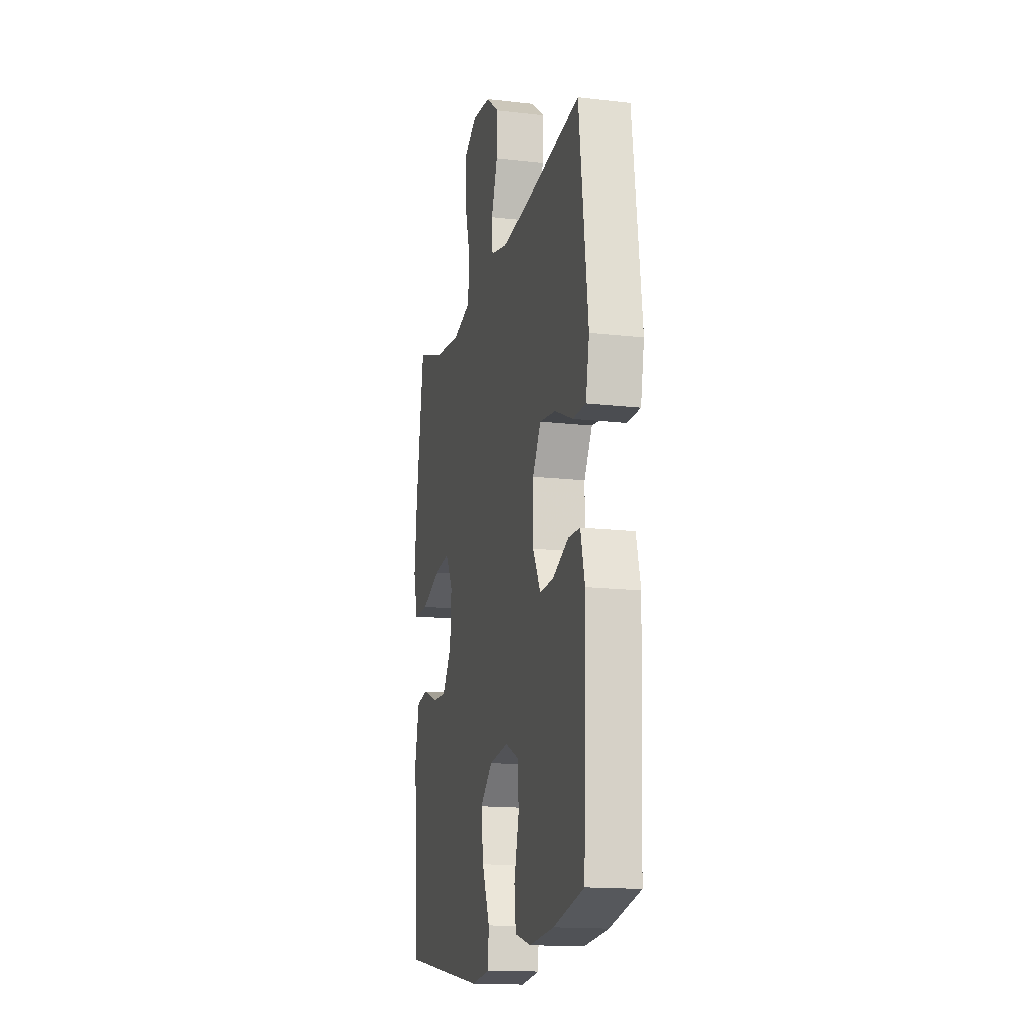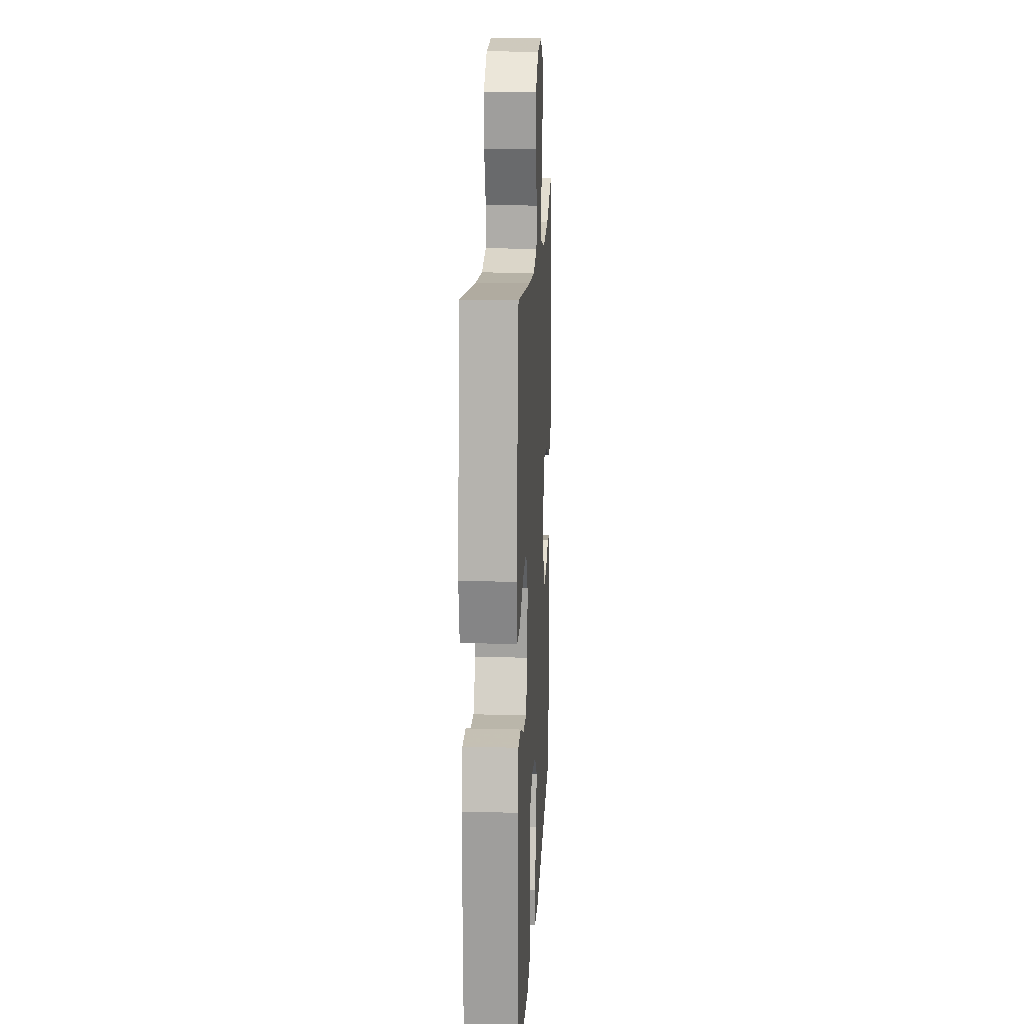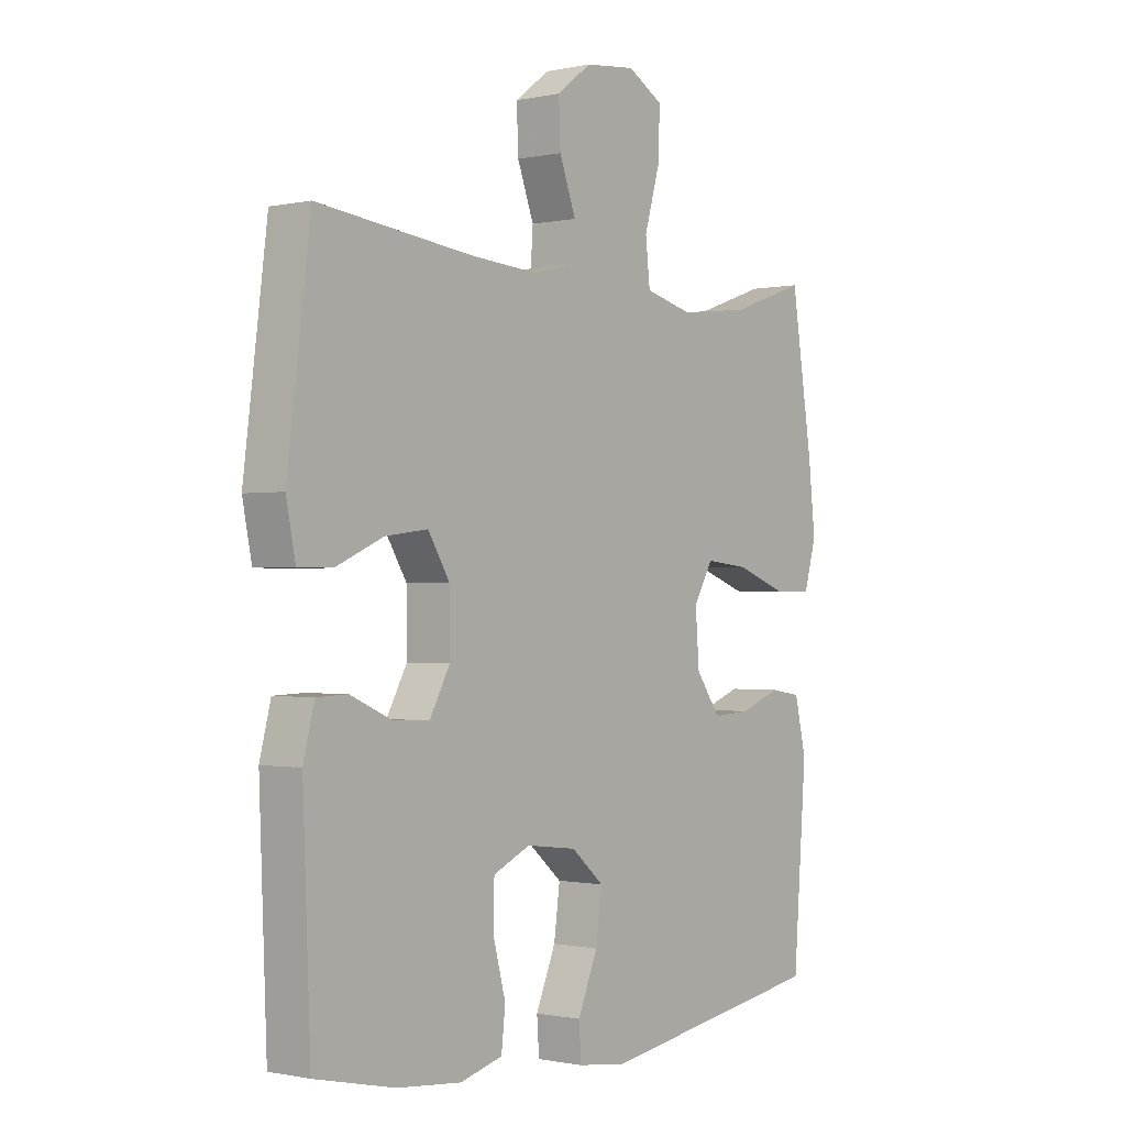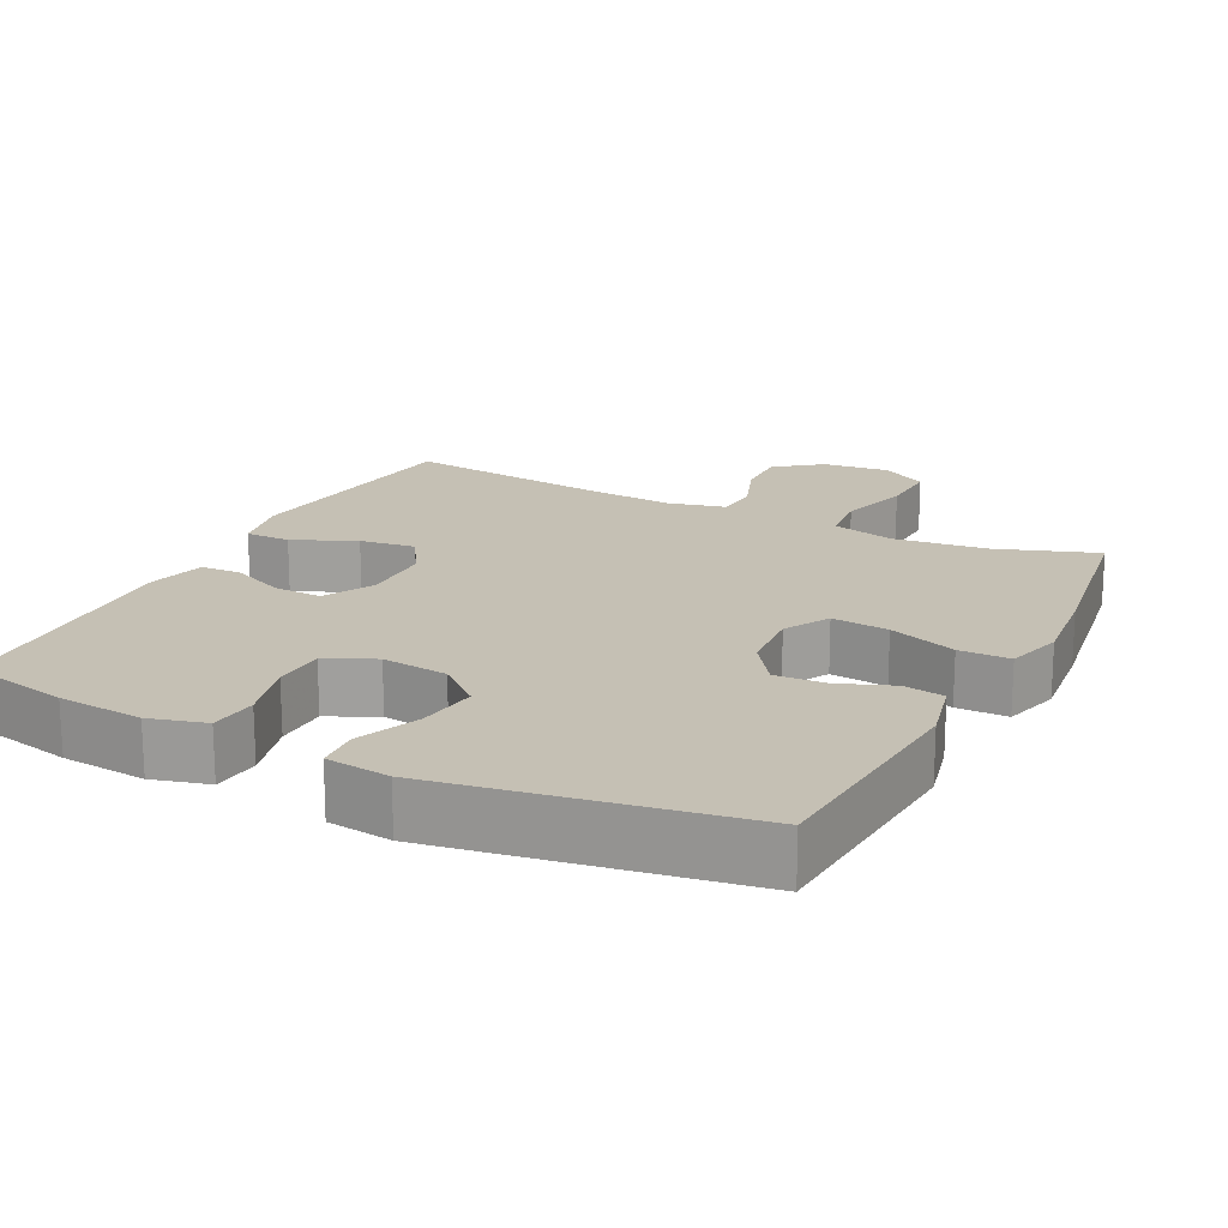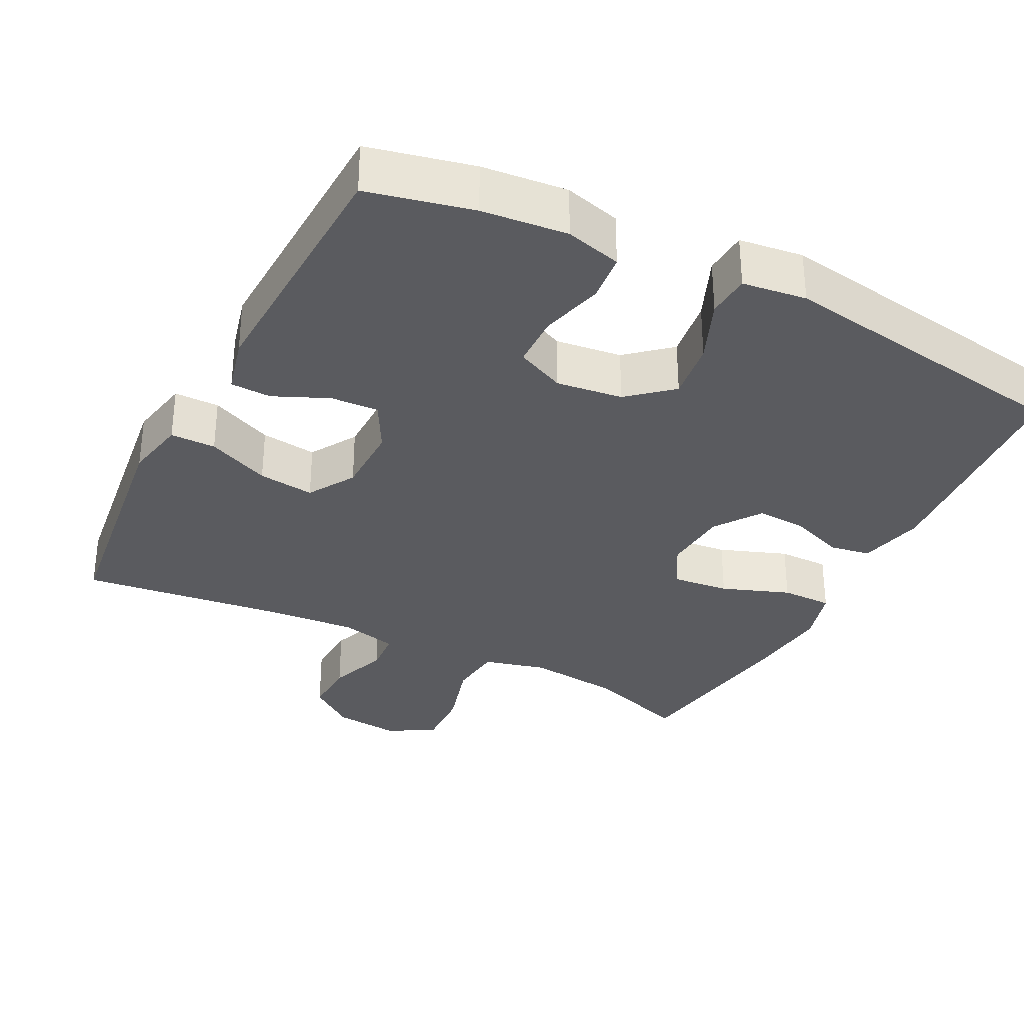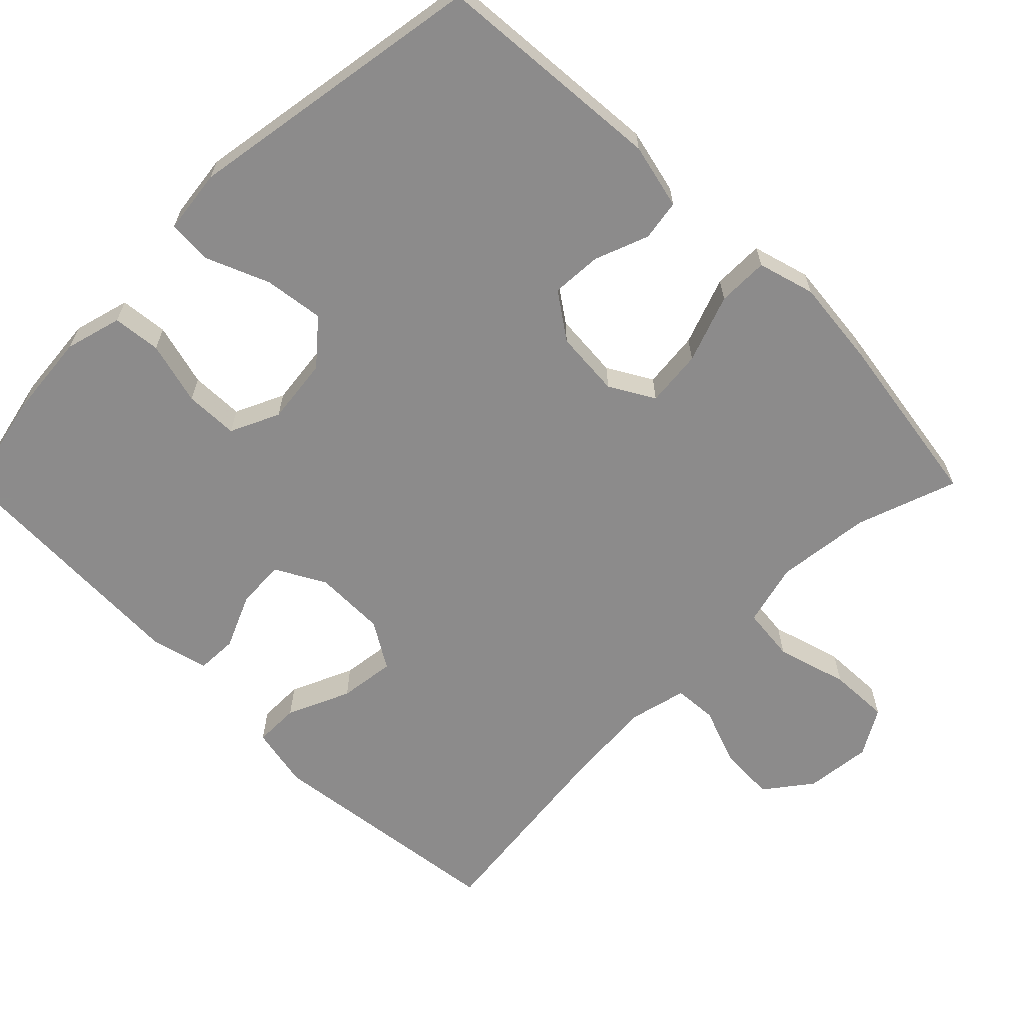
<metadata>
{"format":"obj","ext":"obj","renderer":"f3d","projection":"perspective","resolution":1024,"background":"white","views":[{"elev":-15.8,"azim":76.5,"up":"+Z"},{"elev":16.4,"azim":93.1,"up":"+Z"},{"elev":-0.8,"azim":128.5,"up":"+Z"},{"elev":18.3,"azim":-153.3,"up":"+Y"},{"elev":-32.8,"azim":153.1,"up":"+Y"},{"elev":-64.0,"azim":-134.9,"up":"+Y"}]}
</metadata>
<code>
v 0.5 0.07 0.5
v 0.542 0.07 0.166
v 0.525 0.07 0.081
v 0.463 0.07 0.081
v 0.377 0.07 0.119
v 0.3 0.07 0.129
v 0.261 0.07 0.065
v 0.26 0.07 -0.033
v 0.297 0.07 -0.101
v 0.363 0.07 -0.098
v 0.438 0.07 -0.065
v 0.494 0.07 -0.067
v 0.514 0.07 -0.146
v 0.5 0.07 -0.5
v 0.356 0.07 -0.532
v 0.239 0.07 -0.543
v 0.162 0.07 -0.522
v 0.155 0.07 -0.456
v 0.178 0.07 -0.369
v 0.176 0.07 -0.296
v 0.109 0.07 -0.265
v 0.018 0.07 -0.276
v -0.041 0.07 -0.327
v -0.03 0.07 -0.409
v 0.006 0.07 -0.496
v 0.002 0.07 -0.556
v -0.086 0.07 -0.567
v -0.5 0.07 -0.5
v -0.524 0.07 -0.184
v -0.503 0.07 -0.094
v -0.447 0.07 -0.085
v -0.373 0.07 -0.113
v -0.304 0.07 -0.117
v -0.26 0.07 -0.054
v -0.253 0.07 0.037
v -0.288 0.07 0.098
v -0.366 0.07 0.09
v -0.459 0.07 0.056
v -0.529 0.07 0.056
v -0.551 0.07 0.134
v -0.538 0.07 0.255
v -0.5 0.07 0.5
v -0.363 0.07 0.452
v -0.233 0.07 0.437
v -0.147 0.07 0.459
v -0.139 0.07 0.533
v -0.167 0.07 0.631
v -0.17 0.07 0.714
v -0.106 0.07 0.751
v -0.015 0.07 0.741
v 0.048 0.07 0.693
v 0.045 0.07 0.617
v 0.015 0.07 0.536
v 0.019 0.07 0.477
v 0.098 0.07 0.458
v 0.22 0.07 0.467
v 0.5 0 0.5
v 0.542 0 0.166
v 0.525 0 0.081
v 0.463 0 0.081
v 0.377 0 0.119
v 0.3 0 0.129
v 0.261 0 0.065
v 0.26 0 -0.033
v 0.297 0 -0.101
v 0.363 0 -0.098
v 0.438 0 -0.065
v 0.494 0 -0.067
v 0.514 0 -0.146
v 0.5 0 -0.5
v 0.356 0 -0.532
v 0.239 0 -0.543
v 0.162 0 -0.522
v 0.155 0 -0.456
v 0.178 0 -0.369
v 0.176 0 -0.296
v 0.109 0 -0.265
v 0.018 0 -0.276
v -0.041 0 -0.327
v -0.03 0 -0.409
v 0.006 0 -0.496
v 0.002 0 -0.556
v -0.086 0 -0.567
v -0.5 0 -0.5
v -0.524 0 -0.184
v -0.503 0 -0.094
v -0.447 0 -0.085
v -0.373 0 -0.113
v -0.304 0 -0.117
v -0.26 0 -0.054
v -0.253 0 0.037
v -0.288 0 0.098
v -0.366 0 0.09
v -0.459 0 0.056
v -0.529 0 0.056
v -0.551 0 0.134
v -0.538 0 0.255
v -0.5 0 0.5
v -0.363 0 0.452
v -0.233 0 0.437
v -0.147 0 0.459
v -0.139 0 0.533
v -0.167 0 0.631
v -0.17 0 0.714
v -0.106 0 0.751
v -0.015 0 0.741
v 0.048 0 0.693
v 0.045 0 0.617
v 0.015 0 0.536
v 0.019 0 0.477
v 0.098 0 0.458
v 0.22 0 0.467
f 51 52 53
f 50 51 53
f 49 50 53
f 48 49 53
f 47 48 53
f 46 47 53
f 45 46 53 54
f 44 45 54 55
f 41 42 43
f 40 41 43
f 39 40 43
f 38 39 43
f 37 38 43
f 36 37 43 44
f 35 36 44 55
f 30 31 32
f 29 30 32
f 28 29 32
f 27 28 32
f 26 27 32
f 25 26 32
f 24 25 32
f 23 24 32 33
f 22 23 33 34
f 17 18 19
f 16 17 19
f 15 16 19
f 14 15 19
f 13 14 19
f 12 13 19
f 11 12 19
f 10 11 19
f 9 10 19 20
f 8 9 20 21
f 3 4 5
f 2 3 5
f 1 2 5
f 56 1 5
f 56 5 6
f 35 55 56
f 34 35 56
f 22 34 56
f 21 22 56
f 8 21 56
f 7 8 56
f 6 7 56
f 109 108 107
f 109 107 106
f 109 106 105
f 109 105 104
f 109 104 103
f 109 103 102
f 110 109 102 101
f 111 110 101 100
f 99 98 97
f 99 97 96
f 99 96 95
f 99 95 94
f 99 94 93
f 100 99 93 92
f 111 100 92 91
f 88 87 86
f 88 86 85
f 88 85 84
f 88 84 83
f 88 83 82
f 88 82 81
f 88 81 80
f 89 88 80 79
f 90 89 79 78
f 75 74 73
f 75 73 72
f 75 72 71
f 75 71 70
f 75 70 69
f 75 69 68
f 75 68 67
f 75 67 66
f 76 75 66 65
f 77 76 65 64
f 61 60 59
f 61 59 58
f 61 58 57
f 61 57 112
f 62 61 112
f 112 111 91
f 112 91 90
f 112 90 78
f 112 78 77
f 112 77 64
f 112 64 63
f 112 63 62
f 1 57 58 2
f 2 58 59 3
f 3 59 60 4
f 4 60 61 5
f 5 61 62 6
f 6 62 63 7
f 7 63 64 8
f 8 64 65 9
f 9 65 66 10
f 10 66 67 11
f 11 67 68 12
f 12 68 69 13
f 13 69 70 14
f 14 70 71 15
f 15 71 72 16
f 16 72 73 17
f 17 73 74 18
f 18 74 75 19
f 19 75 76 20
f 20 76 77 21
f 21 77 78 22
f 22 78 79 23
f 23 79 80 24
f 24 80 81 25
f 25 81 82 26
f 26 82 83 27
f 27 83 84 28
f 28 84 85 29
f 29 85 86 30
f 30 86 87 31
f 31 87 88 32
f 32 88 89 33
f 33 89 90 34
f 34 90 91 35
f 35 91 92 36
f 36 92 93 37
f 37 93 94 38
f 38 94 95 39
f 39 95 96 40
f 40 96 97 41
f 41 97 98 42
f 42 98 99 43
f 43 99 100 44
f 44 100 101 45
f 45 101 102 46
f 46 102 103 47
f 47 103 104 48
f 48 104 105 49
f 49 105 106 50
f 50 106 107 51
f 51 107 108 52
f 52 108 109 53
f 53 109 110 54
f 54 110 111 55
f 55 111 112 56
f 56 112 57 1

</code>
